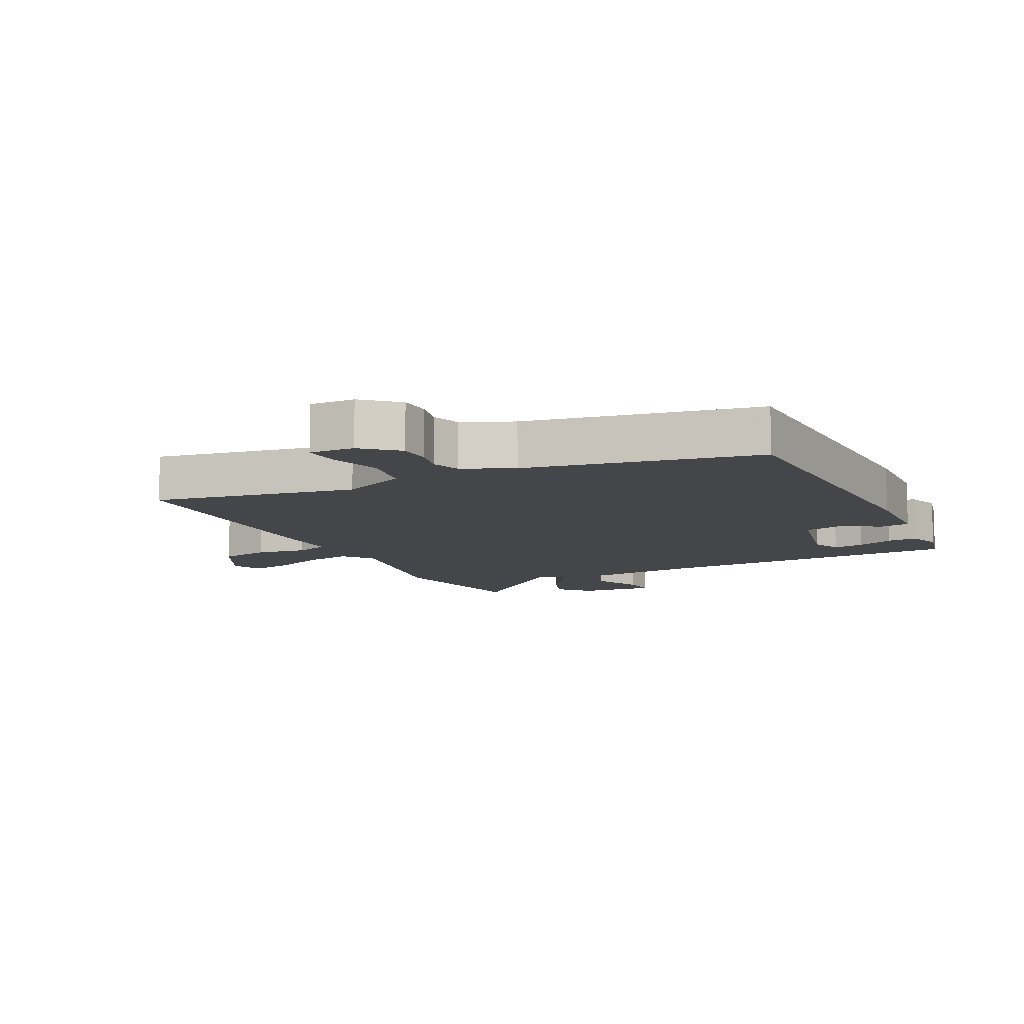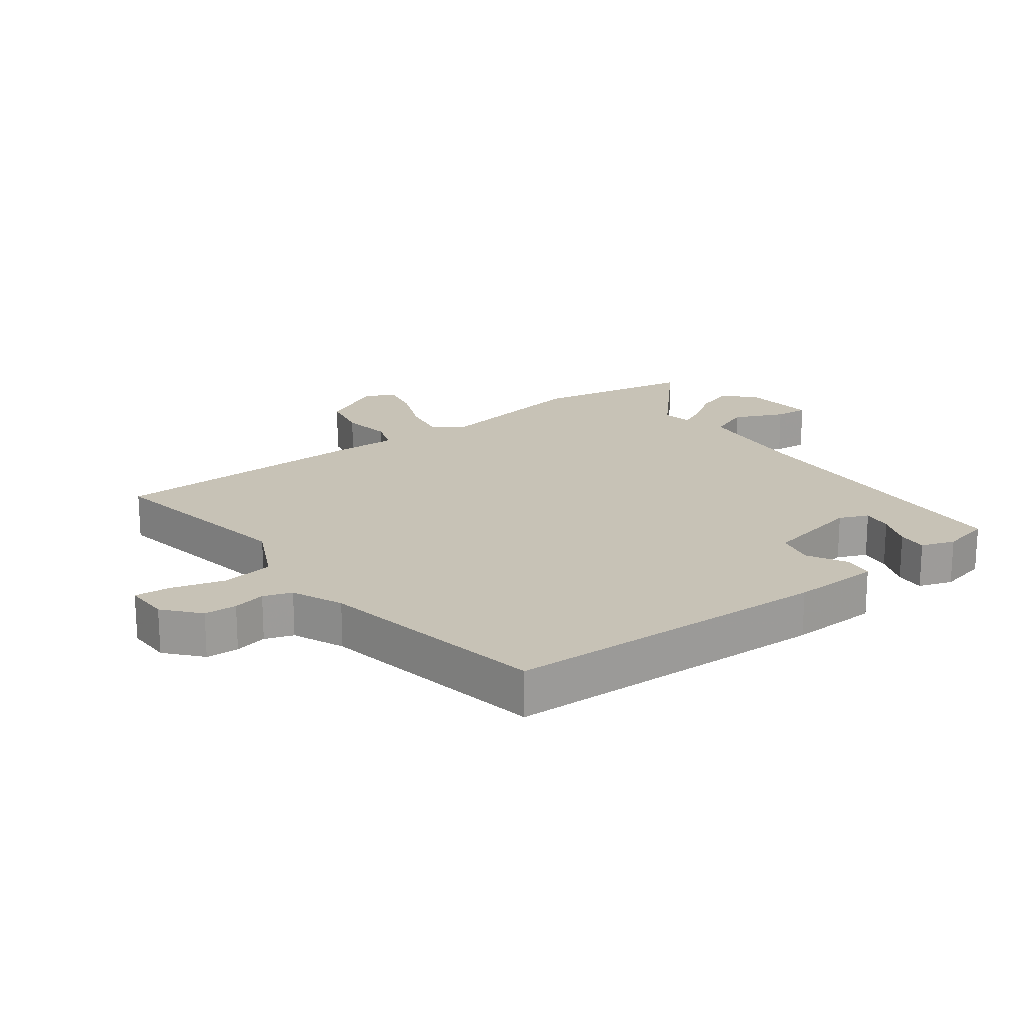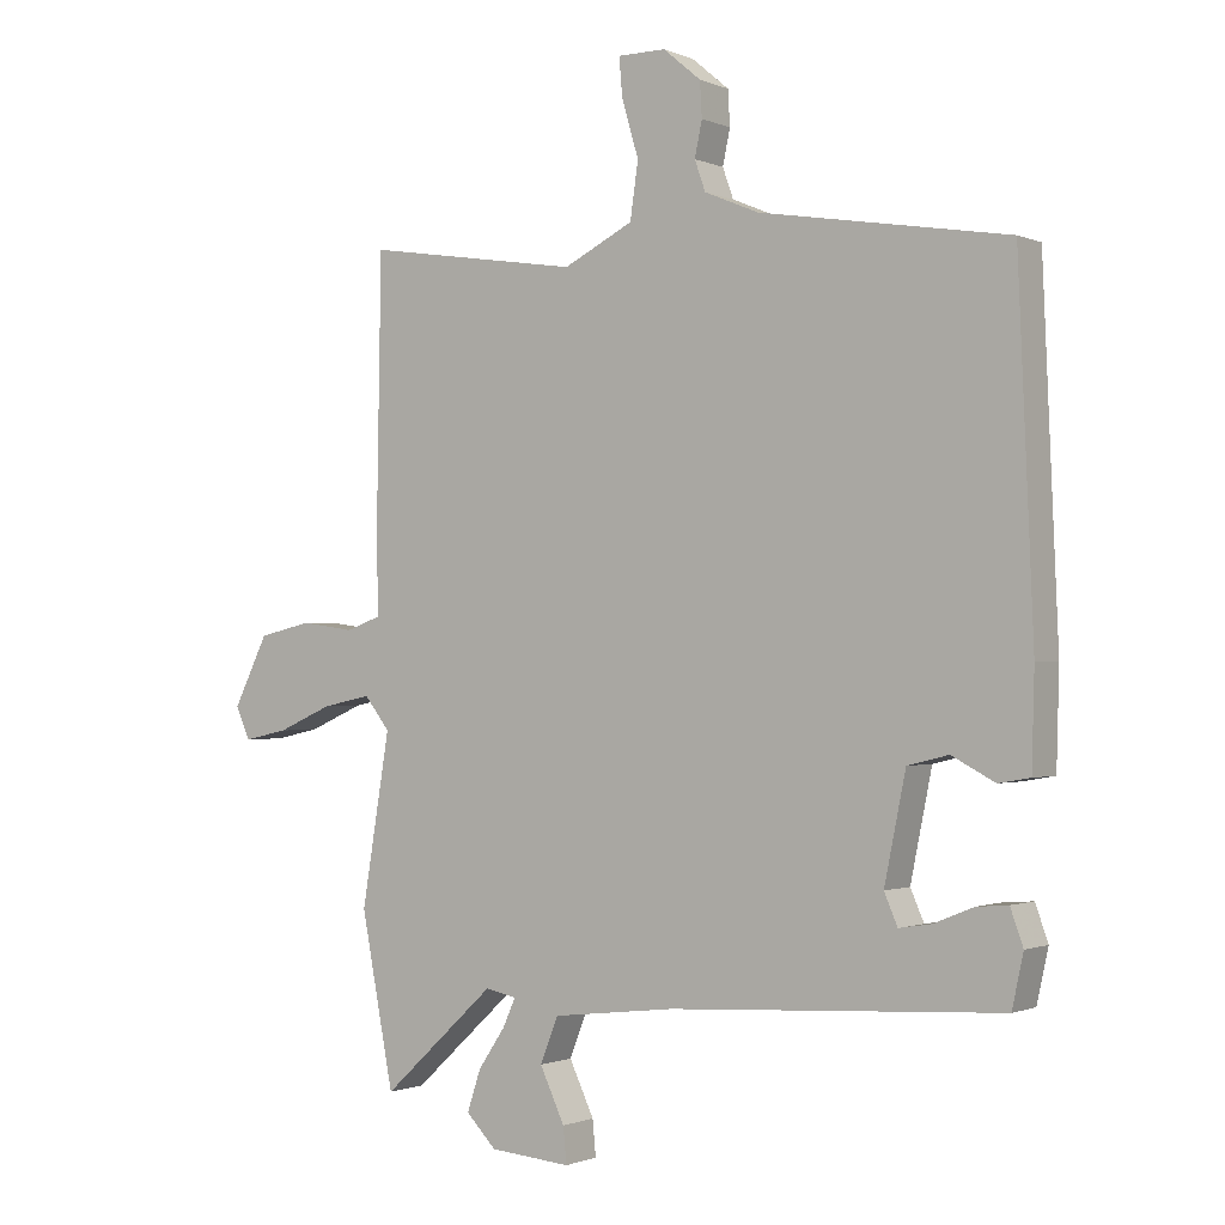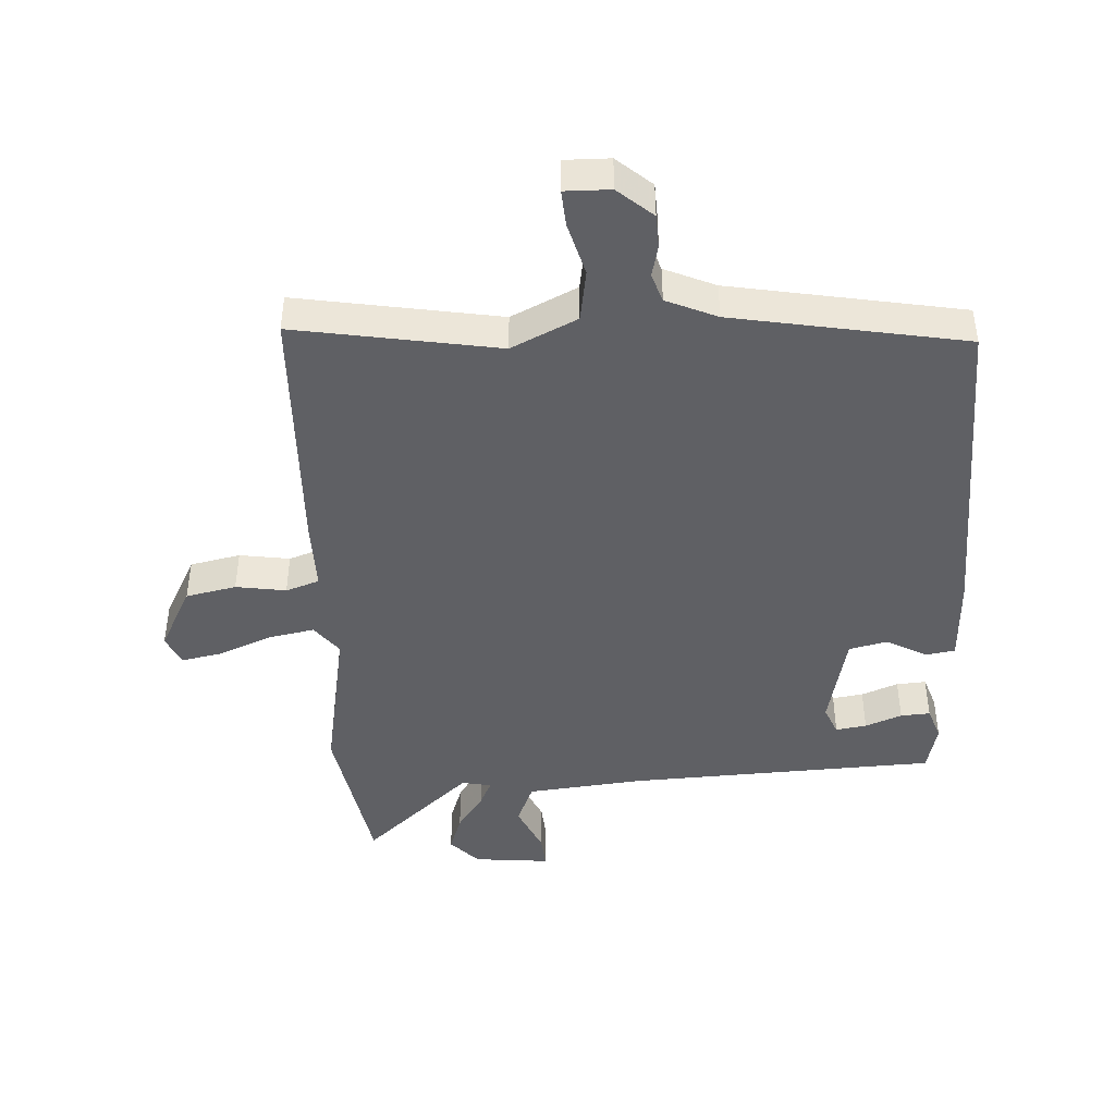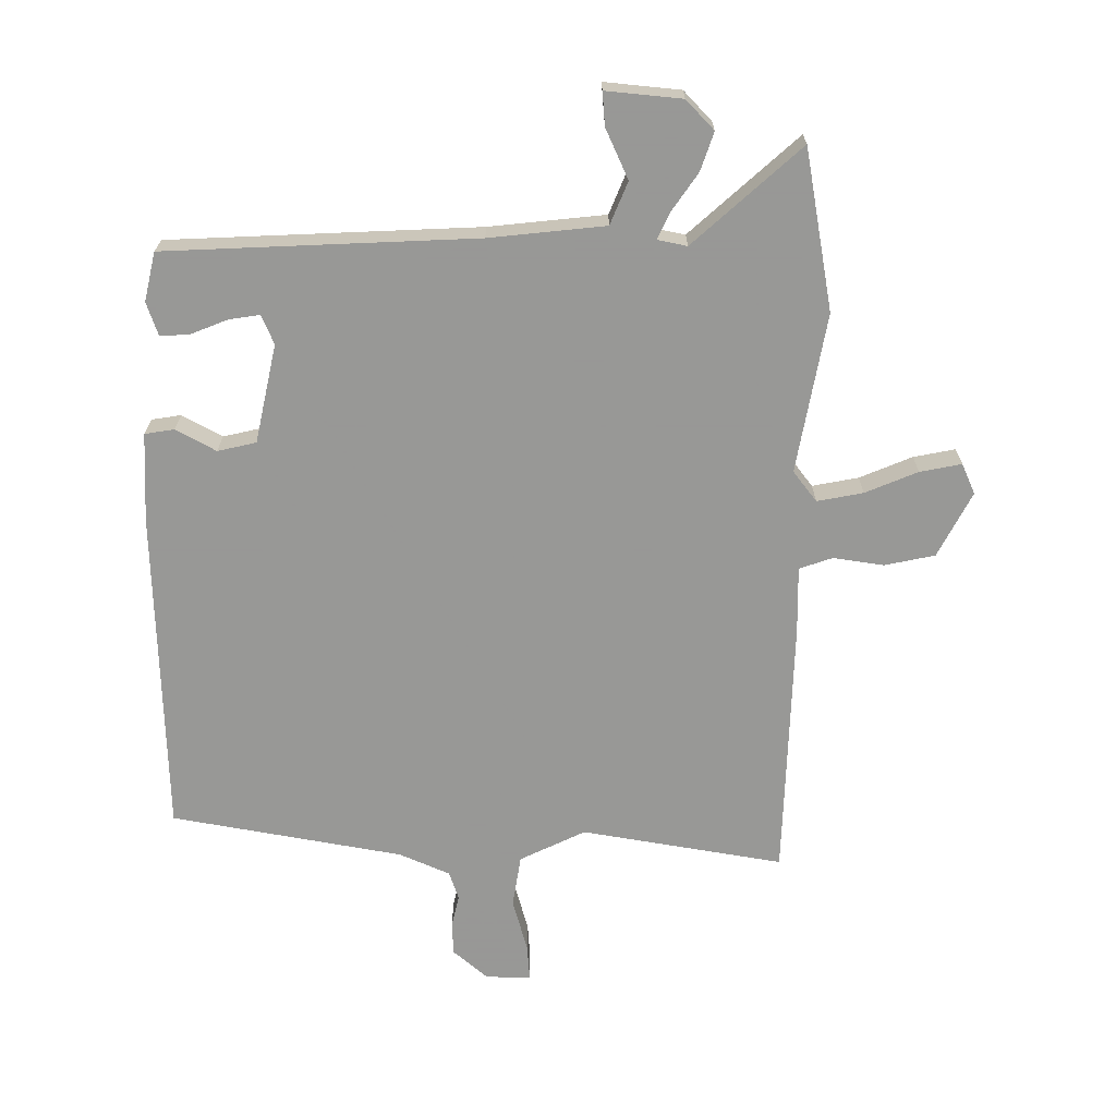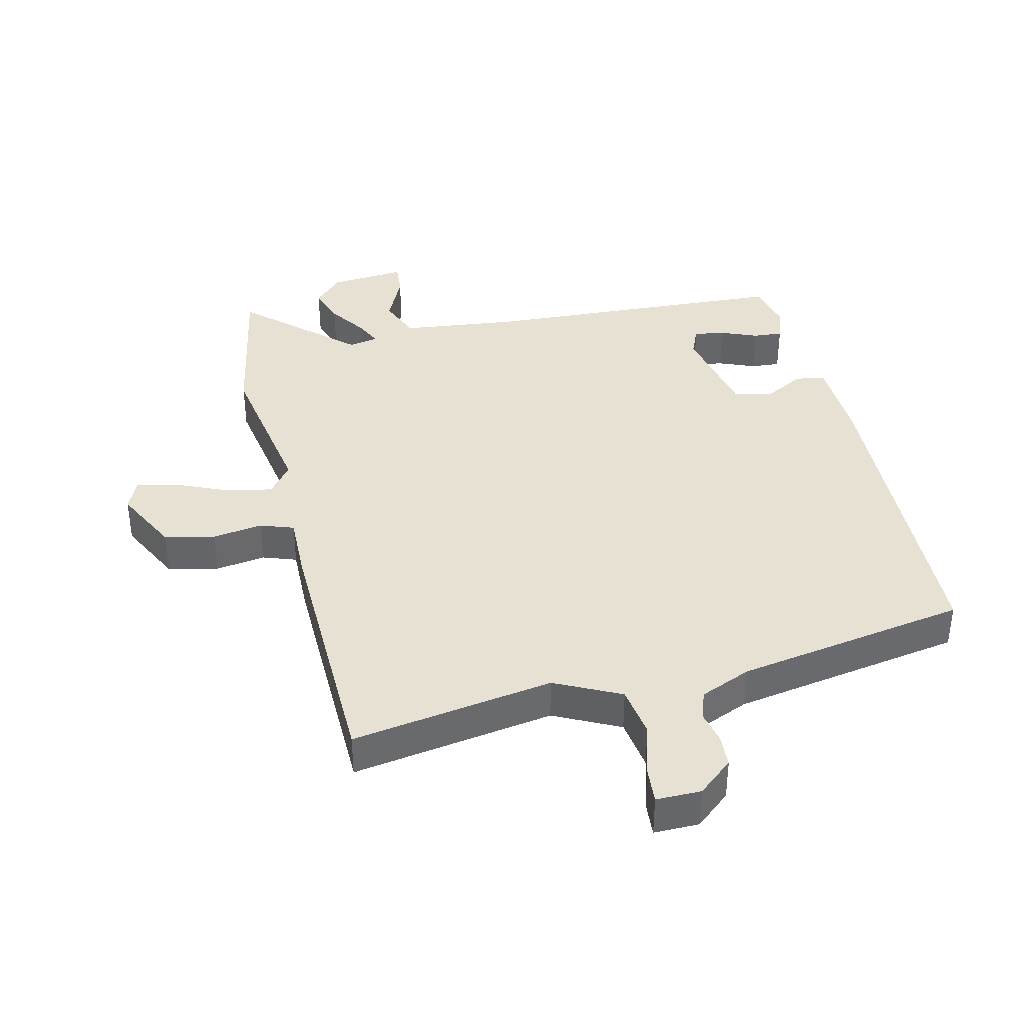
<metadata>
{"format":"obj","ext":"obj","renderer":"f3d","projection":"perspective","resolution":1024,"background":"white","views":[{"elev":-9.9,"azim":25.2,"up":"+Y"},{"elev":19.3,"azim":52.5,"up":"+Y"},{"elev":-1.0,"azim":34.1,"up":"+Z"},{"elev":-44.1,"azim":2.3,"up":"+Y"},{"elev":-68.4,"azim":179.0,"up":"+Y"},{"elev":38.6,"azim":-13.6,"up":"+Y"}]}
</metadata>
<code>
v -0.493 0.07 0.552
v -0.171 0.07 0.502
v -0.067 0.07 0.554
v -0.055 0.07 0.637
v -0.08 0.07 0.722
v -0.085 0.07 0.779
v -0.013 0.07 0.779
v 0.043 0.07 0.732
v 0.046 0.07 0.68
v 0.035 0.07 0.628
v 0.051 0.07 0.583
v 0.132 0.07 0.549
v 0.501 0.07 0.488
v 0.523 0.07 -0.033
v 0.519 0.07 -0.174
v 0.472 0.07 -0.182
v 0.408 0.07 -0.148
v 0.347 0.07 -0.163
v 0.315 0.07 -0.32
v 0.335 0.07 -0.366
v 0.384 0.07 -0.358
v 0.442 0.07 -0.334
v 0.489 0.07 -0.33
v 0.508 0.07 -0.383
v 0.491 0.07 -0.461
v -0.002 0.07 -0.49
v -0.186 0.07 -0.512
v -0.213 0.07 -0.58
v -0.176 0.07 -0.659
v -0.171 0.07 -0.712
v -0.292 0.07 -0.702
v -0.337 0.07 -0.656
v -0.317 0.07 -0.595
v -0.276 0.07 -0.534
v -0.257 0.07 -0.492
v -0.304 0.07 -0.483
v -0.473 0.07 -0.639
v -0.522 0.07 -0.384
v -0.48 0.07 -0.13
v -0.518 0.07 -0.082
v -0.591 0.07 -0.097
v -0.674 0.07 -0.133
v -0.74 0.07 -0.147
v -0.762 0.07 -0.099
v -0.71 0.07 0.005
v -0.63 0.07 0.023
v -0.55 0.07 0.012
v -0.497 0.07 0.031
v -0.5 0.07 0.139
v -0.493 0 0.552
v -0.171 0 0.502
v -0.067 0 0.554
v -0.055 0 0.637
v -0.08 0 0.722
v -0.085 0 0.779
v -0.013 0 0.779
v 0.043 0 0.732
v 0.046 0 0.68
v 0.035 0 0.628
v 0.051 0 0.583
v 0.132 0 0.549
v 0.501 0 0.488
v 0.523 0 -0.033
v 0.519 0 -0.174
v 0.472 0 -0.182
v 0.408 0 -0.148
v 0.347 0 -0.163
v 0.315 0 -0.32
v 0.335 0 -0.366
v 0.384 0 -0.358
v 0.442 0 -0.334
v 0.489 0 -0.33
v 0.508 0 -0.383
v 0.491 0 -0.461
v -0.002 0 -0.49
v -0.186 0 -0.512
v -0.213 0 -0.58
v -0.176 0 -0.659
v -0.171 0 -0.712
v -0.292 0 -0.702
v -0.337 0 -0.656
v -0.317 0 -0.595
v -0.276 0 -0.534
v -0.257 0 -0.492
v -0.304 0 -0.483
v -0.473 0 -0.639
v -0.522 0 -0.384
v -0.48 0 -0.13
v -0.518 0 -0.082
v -0.591 0 -0.097
v -0.674 0 -0.133
v -0.74 0 -0.147
v -0.762 0 -0.099
v -0.71 0 0.005
v -0.63 0 0.023
v -0.55 0 0.012
v -0.497 0 0.031
v -0.5 0 0.139
f 48 49 1 2
f 44 45 46 47
f 44 47 48
f 41 42 43 44
f 40 41 44 48
f 39 40 48 2
f 36 37 38 39
f 35 36 39 2
f 31 32 33 34
f 31 34 35
f 28 29 30 31
f 27 28 31 35
f 26 27 35 2
f 21 22 23 24
f 20 21 24 25
f 14 15 16 17
f 12 13 14 17
f 11 12 17 18
f 7 8 9 10
f 5 6 7 10
f 4 5 10 11
f 3 4 11 18
f 20 25 26
f 19 20 26 2
f 2 3 18 19
f 51 50 98 97
f 96 95 94 93
f 97 96 93
f 93 92 91 90
f 97 93 90 89
f 51 97 89 88
f 88 87 86 85
f 51 88 85 84
f 83 82 81 80
f 84 83 80
f 80 79 78 77
f 84 80 77 76
f 51 84 76 75
f 73 72 71 70
f 74 73 70 69
f 66 65 64 63
f 66 63 62 61
f 67 66 61 60
f 59 58 57 56
f 59 56 55 54
f 60 59 54 53
f 67 60 53 52
f 75 74 69
f 51 75 69 68
f 68 67 52 51
f 1 50 51 2
f 2 51 52 3
f 3 52 53 4
f 4 53 54 5
f 5 54 55 6
f 6 55 56 7
f 7 56 57 8
f 8 57 58 9
f 9 58 59 10
f 10 59 60 11
f 11 60 61 12
f 12 61 62 13
f 13 62 63 14
f 14 63 64 15
f 15 64 65 16
f 16 65 66 17
f 17 66 67 18
f 18 67 68 19
f 19 68 69 20
f 20 69 70 21
f 21 70 71 22
f 22 71 72 23
f 23 72 73 24
f 24 73 74 25
f 25 74 75 26
f 26 75 76 27
f 27 76 77 28
f 28 77 78 29
f 29 78 79 30
f 30 79 80 31
f 31 80 81 32
f 32 81 82 33
f 33 82 83 34
f 34 83 84 35
f 35 84 85 36
f 36 85 86 37
f 37 86 87 38
f 38 87 88 39
f 39 88 89 40
f 40 89 90 41
f 41 90 91 42
f 42 91 92 43
f 43 92 93 44
f 44 93 94 45
f 45 94 95 46
f 46 95 96 47
f 47 96 97 48
f 48 97 98 49
f 49 98 50 1

</code>
